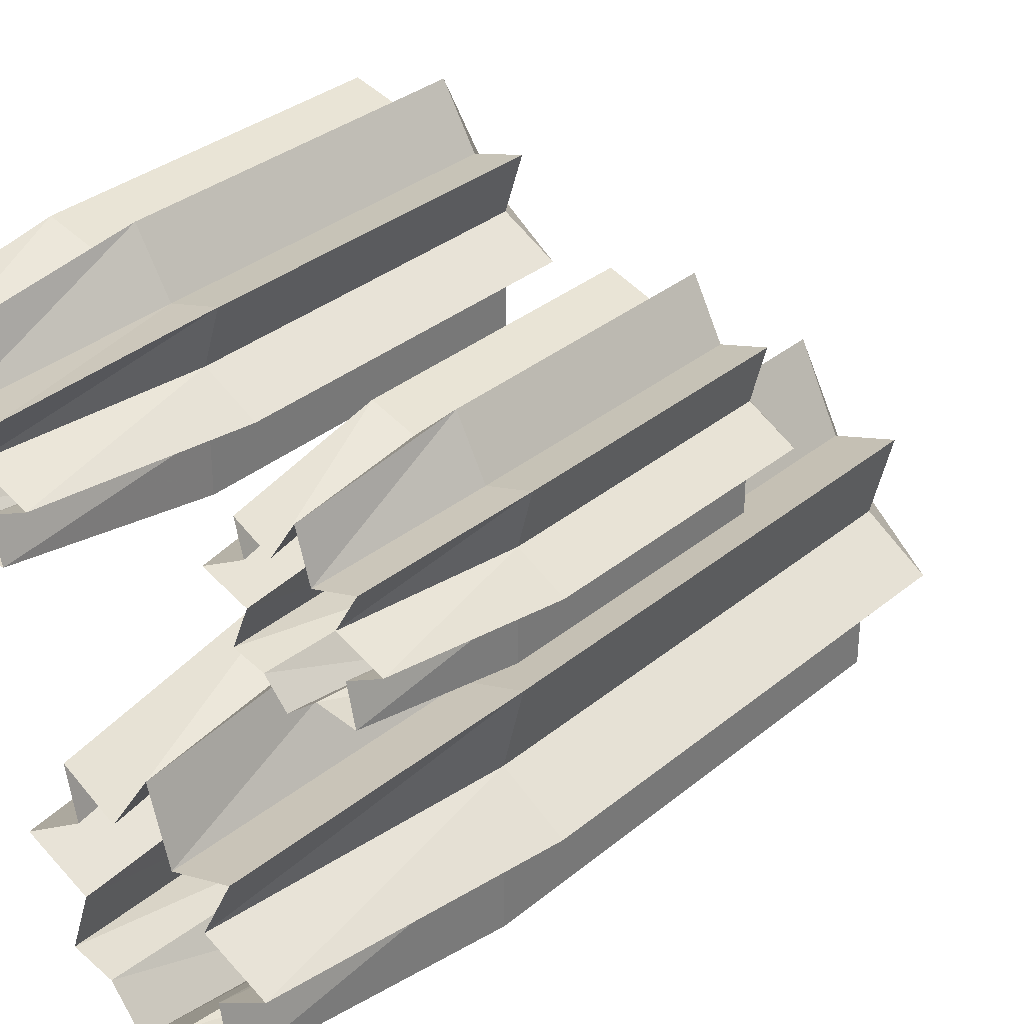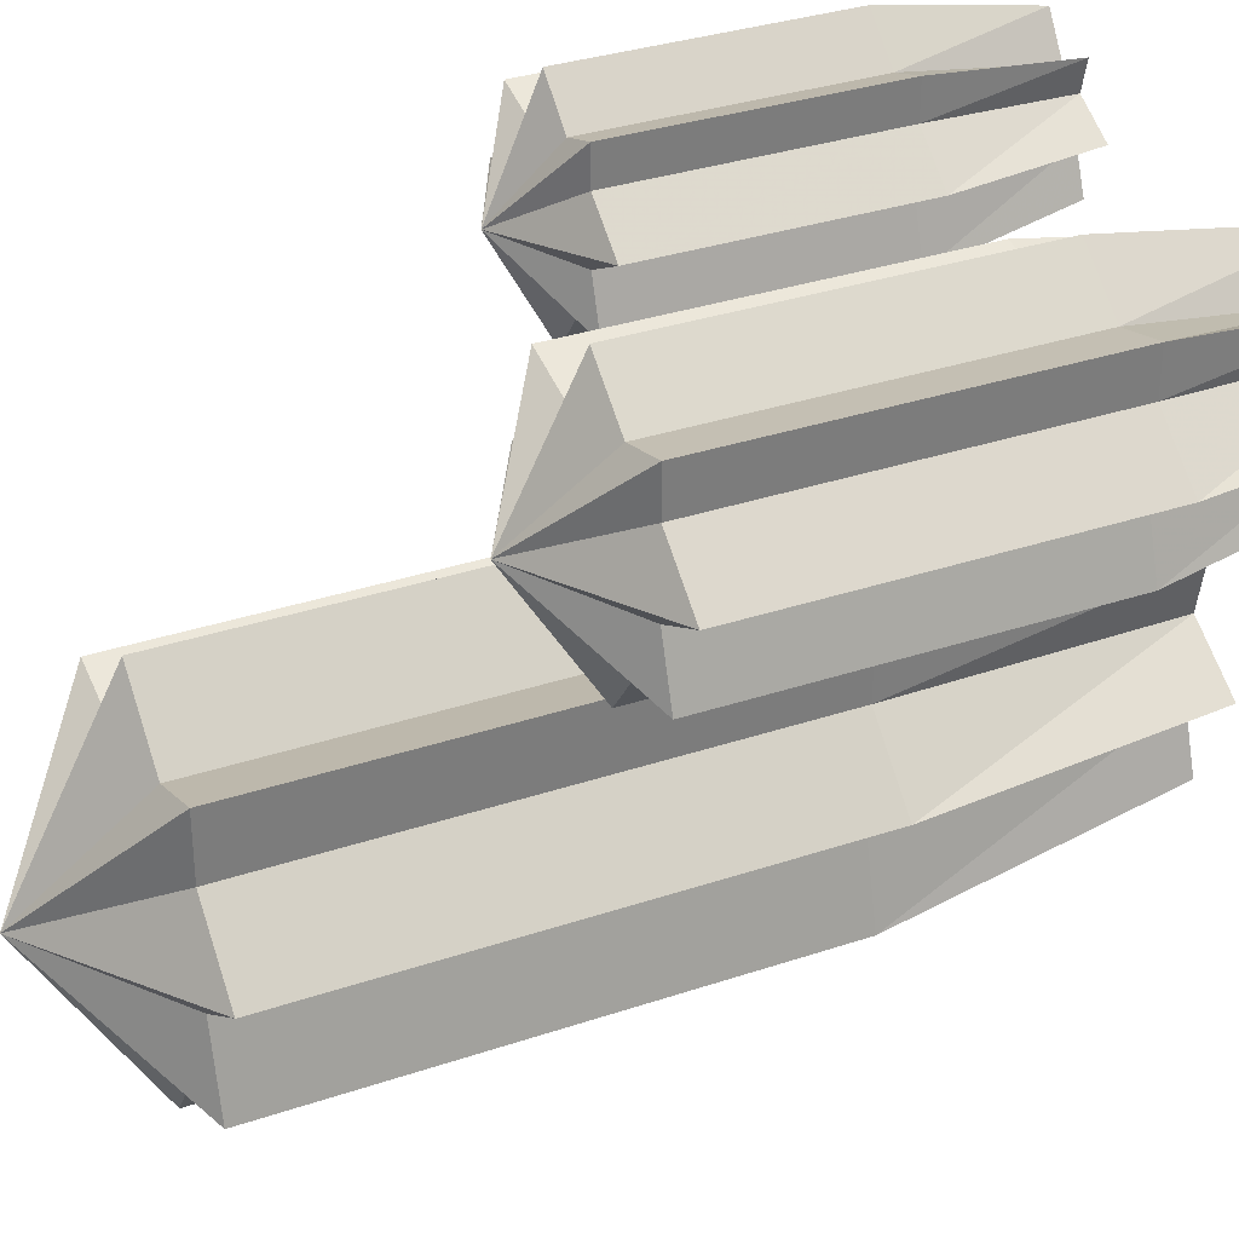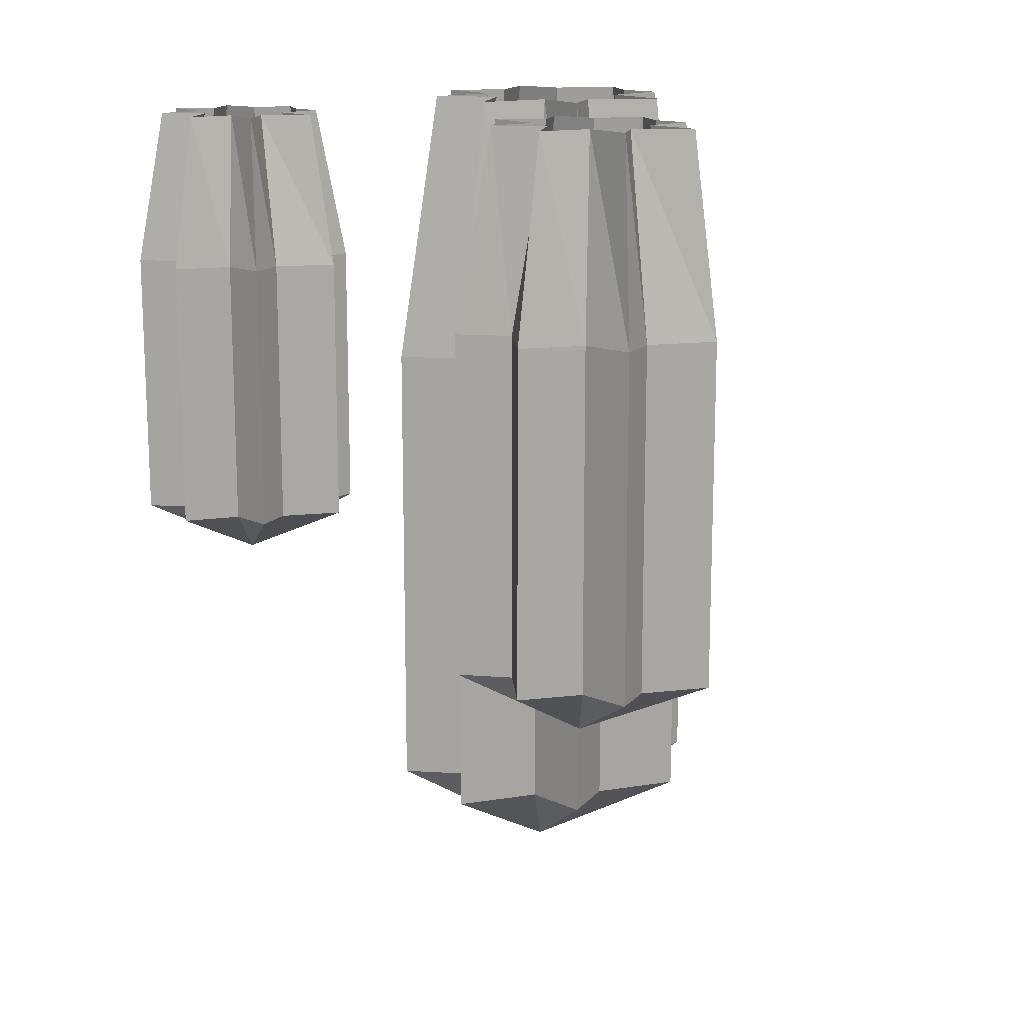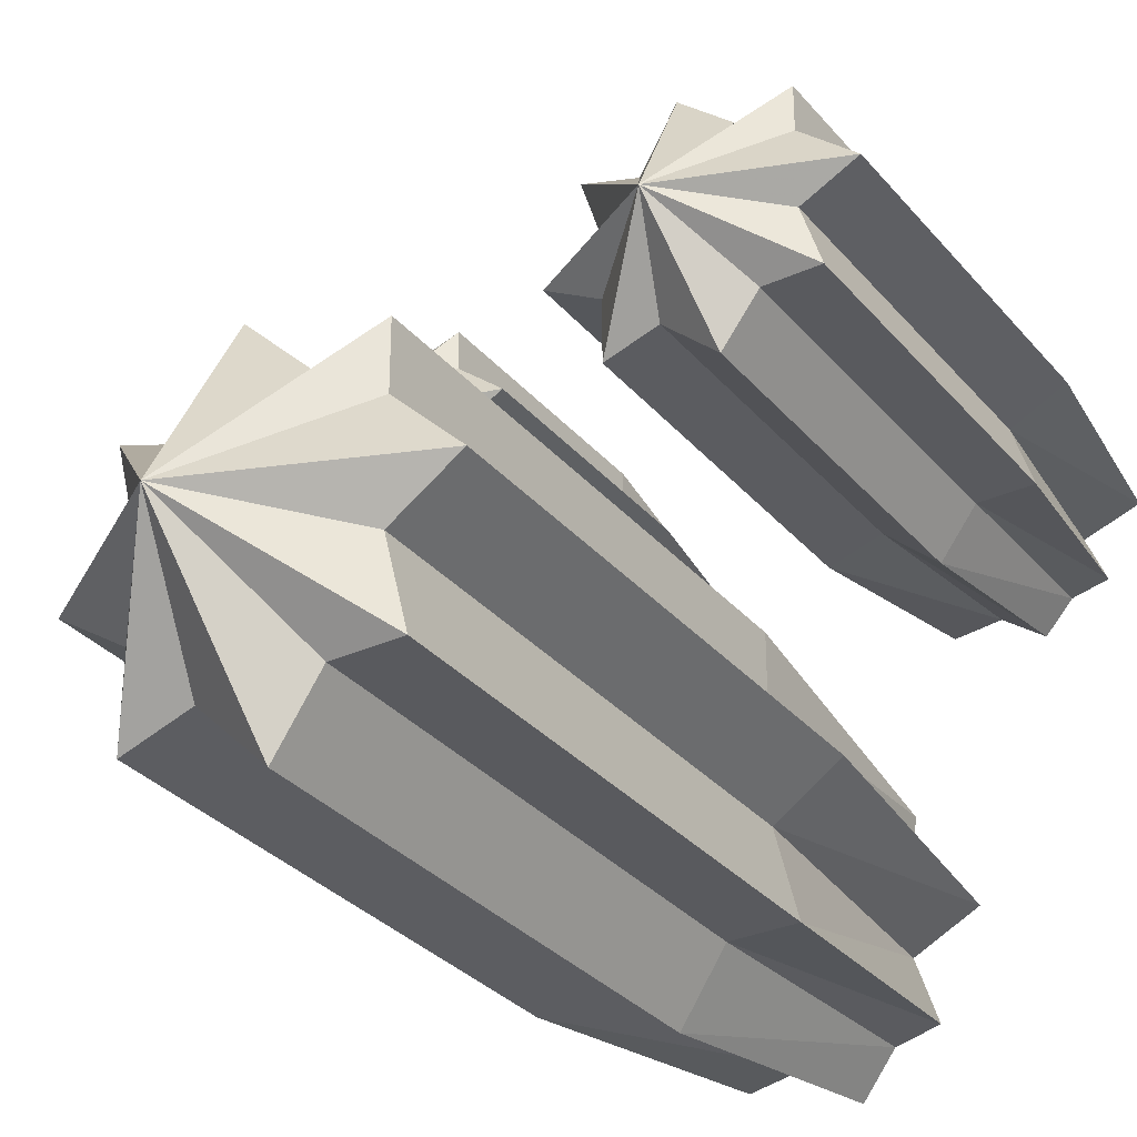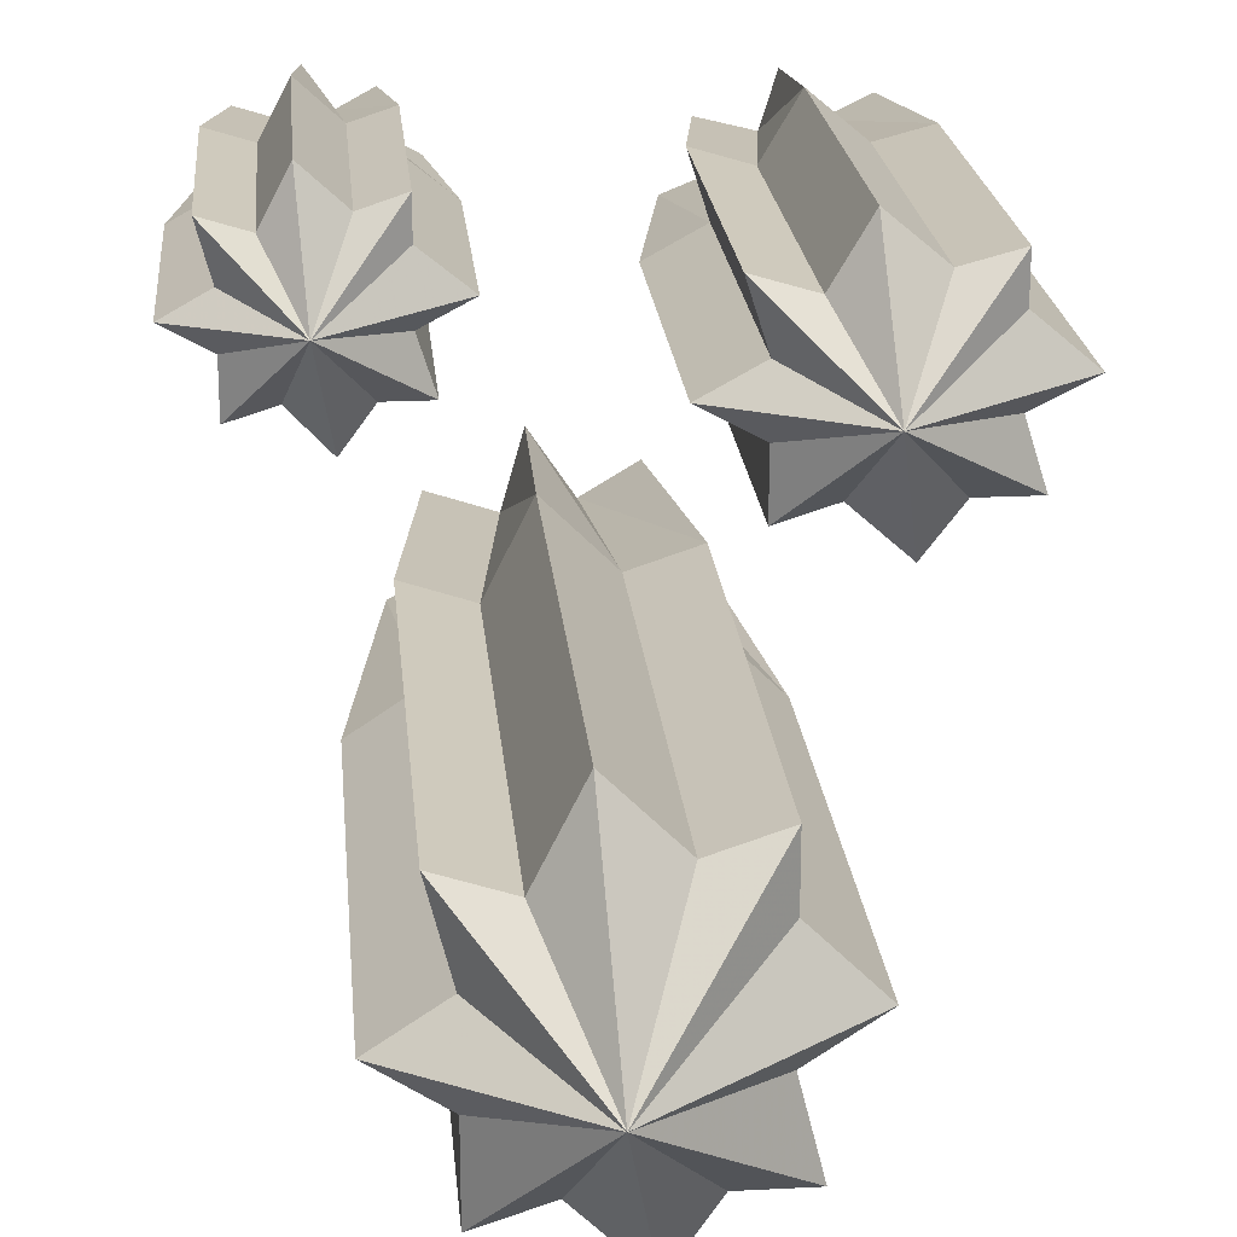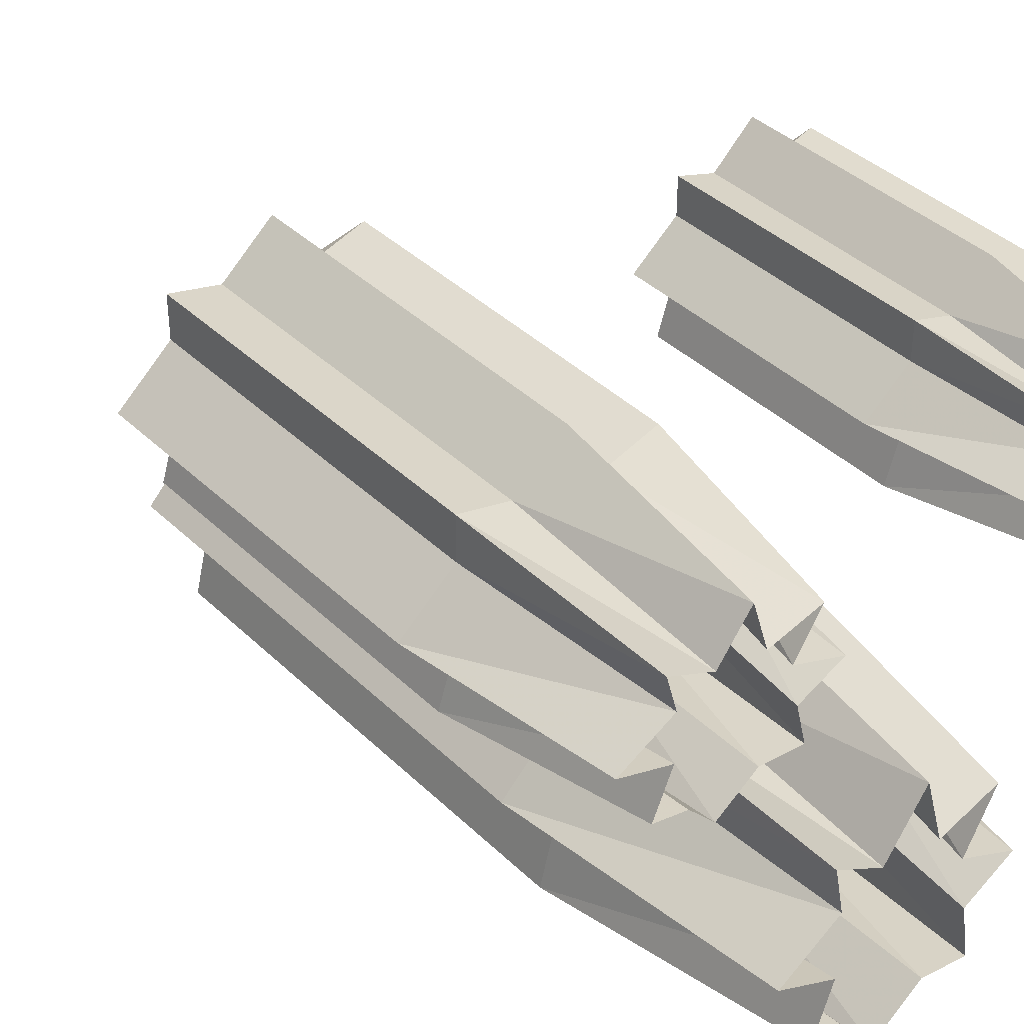
<metadata>
{"format":"obj","ext":"obj","renderer":"f3d","projection":"perspective","resolution":1024,"background":"white","views":[{"elev":32.9,"azim":-138.6,"up":"+Z"},{"elev":32.6,"azim":64.8,"up":"+Z"},{"elev":14.9,"azim":26.0,"up":"+Y"},{"elev":-31.3,"azim":32.8,"up":"+Z"},{"elev":21.2,"azim":-5.2,"up":"+Z"},{"elev":38.8,"azim":140.1,"up":"+Z"}]}
</metadata>
<code>
v -0.4062 -2.344 -0.3125
v -0.5938 -2.344 -0.4375
v -0.125 -2.656 -0.4375
v -0.4688 -2.344 -0.0625
v -0.4062 -0.8594 -0.3125
v -0.5938 -0.8594 -0.4375
v -0.4062 -0.8594 -0.5625
v -0.4062 -2.344 -0.5625
v -0.4062 -2.344 -0.8125
v -0.2188 -2.344 -0.75
v -0.03125 -2.344 -0.9375
v 0.09375 -2.344 -0.75
v 0.2812 -2.344 -0.75
v 0.2188 -2.344 -0.5
v 0.4062 -2.344 -0.375
v 0.2188 -2.344 -0.1875
v 0.2188 -2.344 0
v 0.03125 -2.344 -0.0625
v -0.1562 -2.344 0.125
v -0.2812 -2.344 -0.125
v -0.4688 -0.8594 -0.0625
v -0.2812 0 -0.3438
v -0.4688 0 -0.4375
v -0.3125 0 -0.5312
v -0.3438 0 -0.7188
v -0.4062 -0.8594 -0.8125
v -0.2188 -0.8594 -0.75
v -0.03125 -0.8594 -0.9375
v 0.09375 -0.8594 -0.75
v 0.2812 -0.8594 -0.75
v 0.2188 -0.8594 -0.5
v 0.4062 -0.8594 -0.375
v 0.2188 -0.8594 -0.1875
v 0.2188 -0.8594 0
v 0.03125 -0.8594 -0.0625
v -0.1562 -0.8594 0.125
v -0.2812 -0.8594 -0.125
v -0.375 0 -0.1562
v -0.1875 0 -0.6875
v -0.03125 0 -0.8125
v 0.0625 0 -0.6875
v 0.1875 0 -0.6562
v 0.125 0 -0.4688
v 0.3125 0 -0.375
v 0.125 0 -0.25
v 0.1562 0 -0.09375
v 0 0 -0.1875
v -0.125 0 0
v -0.1875 0 -0.2188
v 0.25 -1.609 0.6484
v 0.09375 -1.609 0.5625
v 0.4766 -1.82 0.5625
v 0.1953 -1.609 0.8203
v 0.25 -0.5859 0.6484
v 0.09375 -0.5859 0.5625
v 0.25 -0.5859 0.4766
v 0.25 -1.609 0.4766
v 0.25 -1.609 0.3047
v 0.3984 -1.609 0.3516
v 0.5469 -1.609 0.2188
v 0.6484 -1.609 0.3516
v 0.8047 -1.609 0.3516
v 0.75 -1.609 0.5234
v 0.9062 -1.609 0.6016
v 0.75 -1.609 0.7344
v 0.75 -1.609 0.8594
v 0.6016 -1.609 0.8203
v 0.4531 -1.609 0.9453
v 0.3516 -1.609 0.7734
v 0.1953 -0.5859 0.8203
v 0.3516 0 0.625
v 0.1953 0 0.5625
v 0.3281 0 0.5
v 0.2969 0 0.375
v 0.25 -0.5859 0.3047
v 0.3984 -0.5859 0.3516
v 0.5469 -0.5859 0.2188
v 0.6484 -0.5859 0.3516
v 0.8047 -0.5859 0.3516
v 0.75 -0.5859 0.5234
v 0.9062 -0.5859 0.6016
v 0.75 -0.5859 0.7344
v 0.75 -0.5859 0.8594
v 0.6016 -0.5859 0.8203
v 0.4531 -0.5859 0.9453
v 0.3516 -0.5859 0.7734
v 0.2734 0 0.75
v 0.4297 0 0.3906
v 0.5469 0 0.3047
v 0.625 0 0.3906
v 0.7266 0 0.4141
v 0.6719 0 0.5469
v 0.8281 0 0.6016
v 0.6719 0 0.6875
v 0.7031 0 0.7969
v 0.5703 0 0.7344
v 0.4766 0 0.8594
v 0.4297 0 0.7109
v -0.8203 -1.203 0.7031
v -0.9453 -1.203 0.6328
v -0.6328 -1.359 0.6328
v -0.8594 -1.203 0.8516
v -0.8203 -0.4375 0.7031
v -0.9453 -0.4375 0.6328
v -0.8203 -0.4375 0.5625
v -0.8203 -1.203 0.5625
v -0.8203 -1.203 0.4141
v -0.6953 -1.203 0.4531
v -0.5859 -1.203 0.3359
v -0.5 -1.203 0.4531
v -0.375 -1.203 0.4531
v -0.4219 -1.203 0.6016
v -0.2891 -1.203 0.6719
v -0.4219 -1.203 0.7812
v -0.4219 -1.203 0.8906
v -0.5391 -1.203 0.8516
v -0.6562 -1.203 0.9609
v -0.7344 -1.203 0.8125
v -0.8594 -0.4375 0.8516
v -0.7344 0 0.6875
v -0.8594 0 0.6328
v -0.7578 0 0.5781
v -0.7812 0 0.4688
v -0.8203 -0.4375 0.4141
v -0.6953 -0.4375 0.4531
v -0.5859 -0.4375 0.3359
v -0.5 -0.4375 0.4531
v -0.375 -0.4375 0.4531
v -0.4219 -0.4375 0.6016
v -0.2891 -0.4375 0.6719
v -0.4219 -0.4375 0.7812
v -0.4219 -0.4375 0.8906
v -0.5391 -0.4375 0.8516
v -0.6562 -0.4375 0.9609
v -0.7344 -0.4375 0.8125
v -0.7969 0 0.7969
v -0.6719 0 0.4844
v -0.5859 0 0.4141
v -0.5234 0 0.4844
v -0.4375 0 0.5078
v -0.4844 0 0.625
v -0.3594 0 0.6719
v -0.4844 0 0.7422
v -0.4609 0 0.8359
v -0.5625 0 0.7812
v -0.6328 0 0.8906
v -0.6719 0 0.7578
f 1 2 3
f 1 3 4
f 1 4 5
f 1 5 6
f 1 6 2
f 2 6 7
f 2 7 8
f 2 8 3
f 3 8 9
f 3 9 10
f 3 10 11
f 3 11 12
f 3 12 13
f 3 13 14
f 3 14 15
f 3 15 16
f 3 16 17
f 3 17 18
f 3 18 19
f 3 19 20
f 3 20 4
f 4 20 21
f 4 21 5
f 5 21 22
f 5 22 23
f 5 23 6
f 6 23 24
f 6 24 7
f 7 24 25
f 7 25 26
f 7 26 8
f 8 26 9
f 9 26 27
f 9 27 10
f 10 27 28
f 10 28 11
f 11 28 29
f 11 29 12
f 12 29 30
f 12 30 13
f 13 30 31
f 13 31 14
f 14 31 32
f 14 32 15
f 15 32 33
f 15 33 16
f 16 33 34
f 16 34 17
f 17 34 35
f 17 35 18
f 18 35 36
f 18 36 19
f 19 36 37
f 19 37 20
f 20 37 21
f 21 37 38
f 21 38 22
f 26 25 39
f 26 39 27
f 27 39 40
f 27 40 28
f 28 40 41
f 28 41 29
f 29 41 42
f 29 42 30
f 30 42 43
f 30 43 31
f 31 43 44
f 31 44 32
f 32 44 45
f 32 45 33
f 33 45 46
f 33 46 34
f 34 46 47
f 34 47 35
f 35 47 48
f 35 48 36
f 36 48 49
f 36 49 37
f 37 49 38
f 50 51 52
f 50 52 53
f 50 53 54
f 50 54 55
f 50 55 51
f 51 55 56
f 51 56 57
f 51 57 52
f 52 57 58
f 52 58 59
f 52 59 60
f 52 60 61
f 52 61 62
f 52 62 63
f 52 63 64
f 52 64 65
f 52 65 66
f 52 66 67
f 52 67 68
f 52 68 69
f 52 69 53
f 53 69 70
f 53 70 54
f 54 70 71
f 54 71 72
f 54 72 55
f 55 72 73
f 55 73 56
f 56 73 74
f 56 74 75
f 56 75 57
f 57 75 58
f 58 75 76
f 58 76 59
f 59 76 77
f 59 77 60
f 60 77 78
f 60 78 61
f 61 78 79
f 61 79 62
f 62 79 80
f 62 80 63
f 63 80 81
f 63 81 64
f 64 81 82
f 64 82 65
f 65 82 83
f 65 83 66
f 66 83 84
f 66 84 67
f 67 84 85
f 67 85 68
f 68 85 86
f 68 86 69
f 69 86 70
f 70 86 87
f 70 87 71
f 75 74 88
f 75 88 76
f 76 88 89
f 76 89 77
f 77 89 90
f 77 90 78
f 78 90 91
f 78 91 79
f 79 91 92
f 79 92 80
f 80 92 93
f 80 93 81
f 81 93 94
f 81 94 82
f 82 94 95
f 82 95 83
f 83 95 96
f 83 96 84
f 84 96 97
f 84 97 85
f 85 97 98
f 85 98 86
f 86 98 87
f 99 100 101
f 99 101 102
f 99 102 103
f 99 103 104
f 99 104 100
f 100 104 105
f 100 105 106
f 100 106 101
f 101 106 107
f 101 107 108
f 101 108 109
f 101 109 110
f 101 110 111
f 101 111 112
f 101 112 113
f 101 113 114
f 101 114 115
f 101 115 116
f 101 116 117
f 101 117 118
f 101 118 102
f 102 118 119
f 102 119 103
f 103 119 120
f 103 120 121
f 103 121 104
f 104 121 122
f 104 122 105
f 105 122 123
f 105 123 124
f 105 124 106
f 106 124 107
f 107 124 125
f 107 125 108
f 108 125 126
f 108 126 109
f 109 126 127
f 109 127 110
f 110 127 128
f 110 128 111
f 111 128 129
f 111 129 112
f 112 129 130
f 112 130 113
f 113 130 131
f 113 131 114
f 114 131 132
f 114 132 115
f 115 132 133
f 115 133 116
f 116 133 134
f 116 134 117
f 117 134 135
f 117 135 118
f 118 135 119
f 119 135 136
f 119 136 120
f 124 123 137
f 124 137 125
f 125 137 138
f 125 138 126
f 126 138 139
f 126 139 127
f 127 139 140
f 127 140 128
f 128 140 141
f 128 141 129
f 129 141 142
f 129 142 130
f 130 142 143
f 130 143 131
f 131 143 144
f 131 144 132
f 132 144 145
f 132 145 133
f 133 145 146
f 133 146 134
f 134 146 147
f 134 147 135
f 135 147 136

</code>
